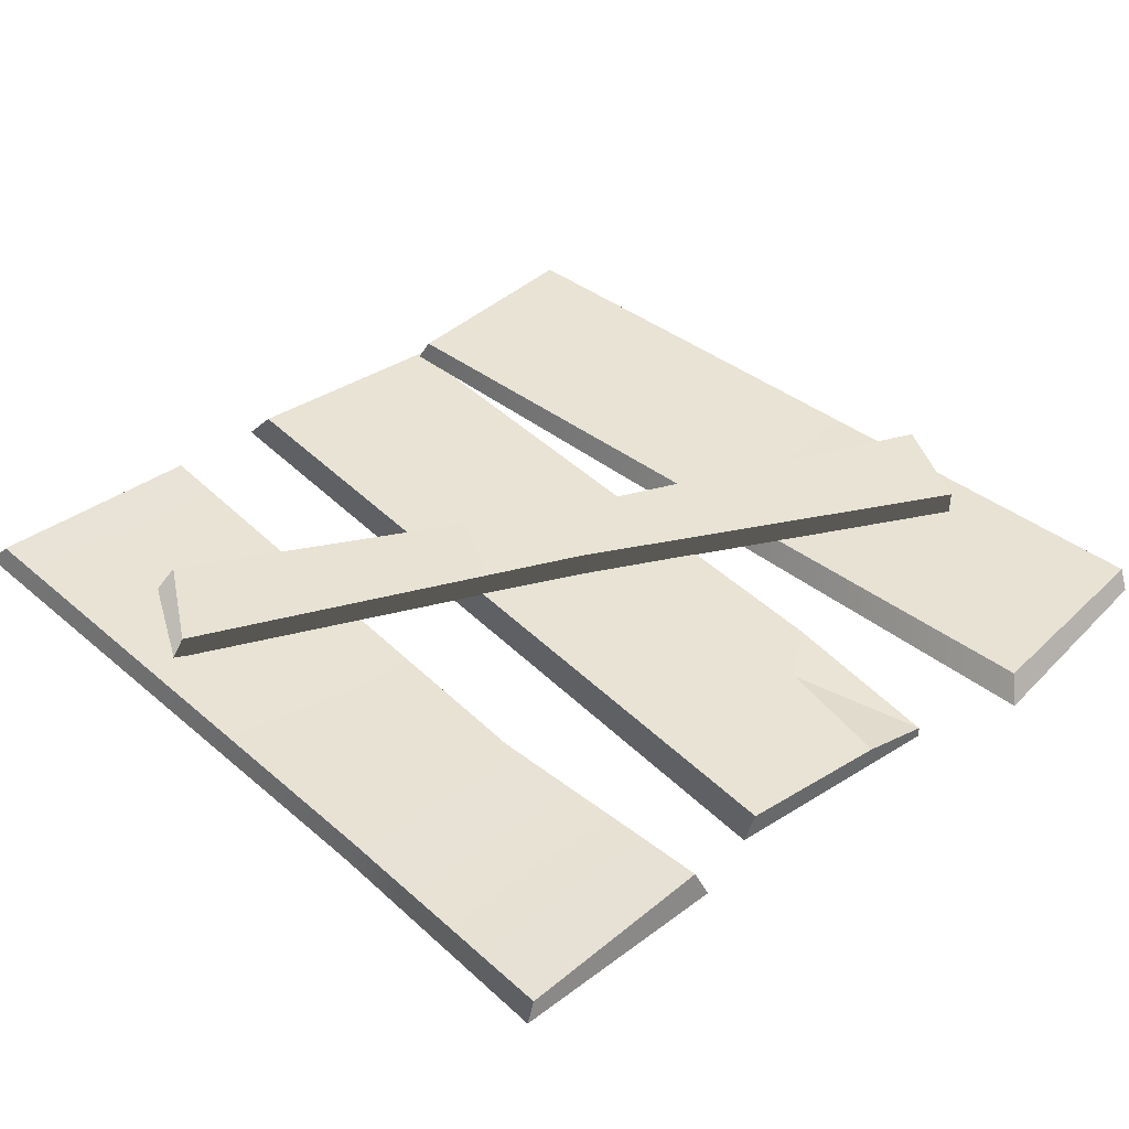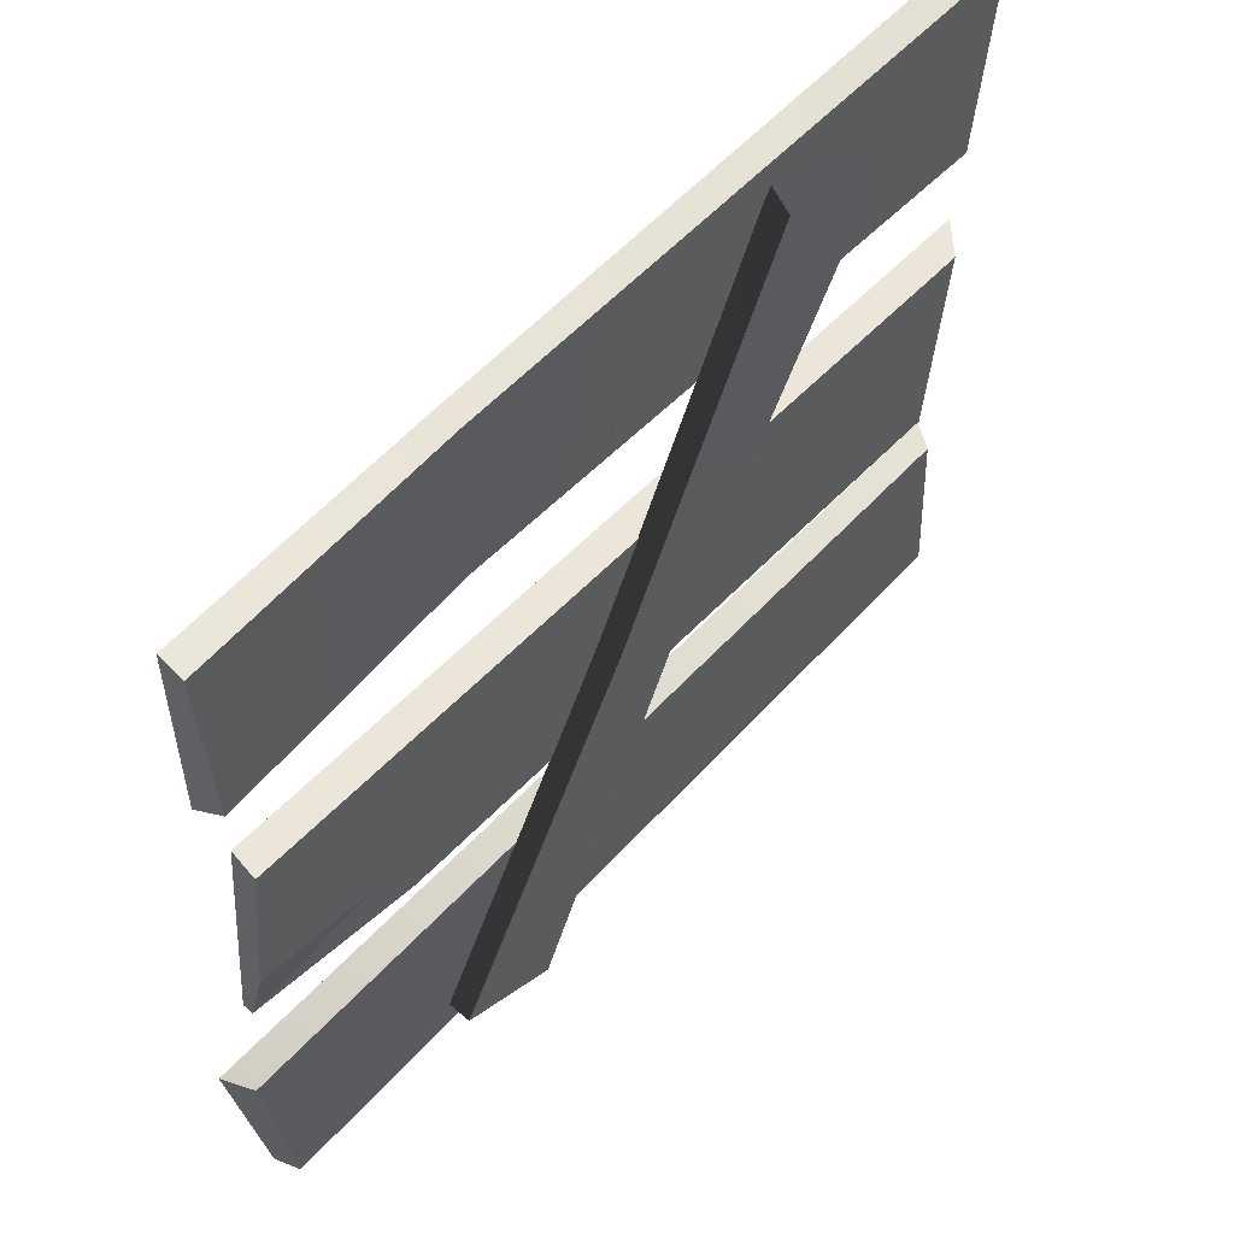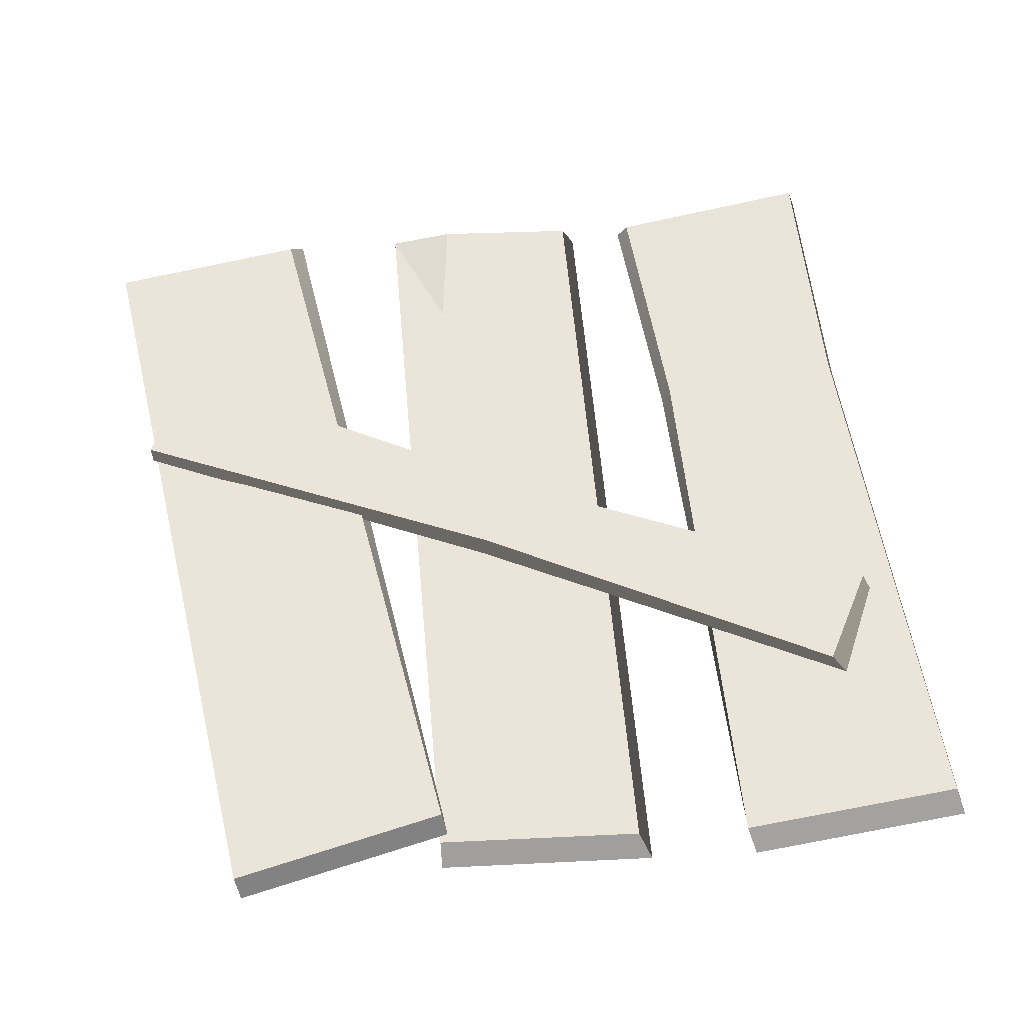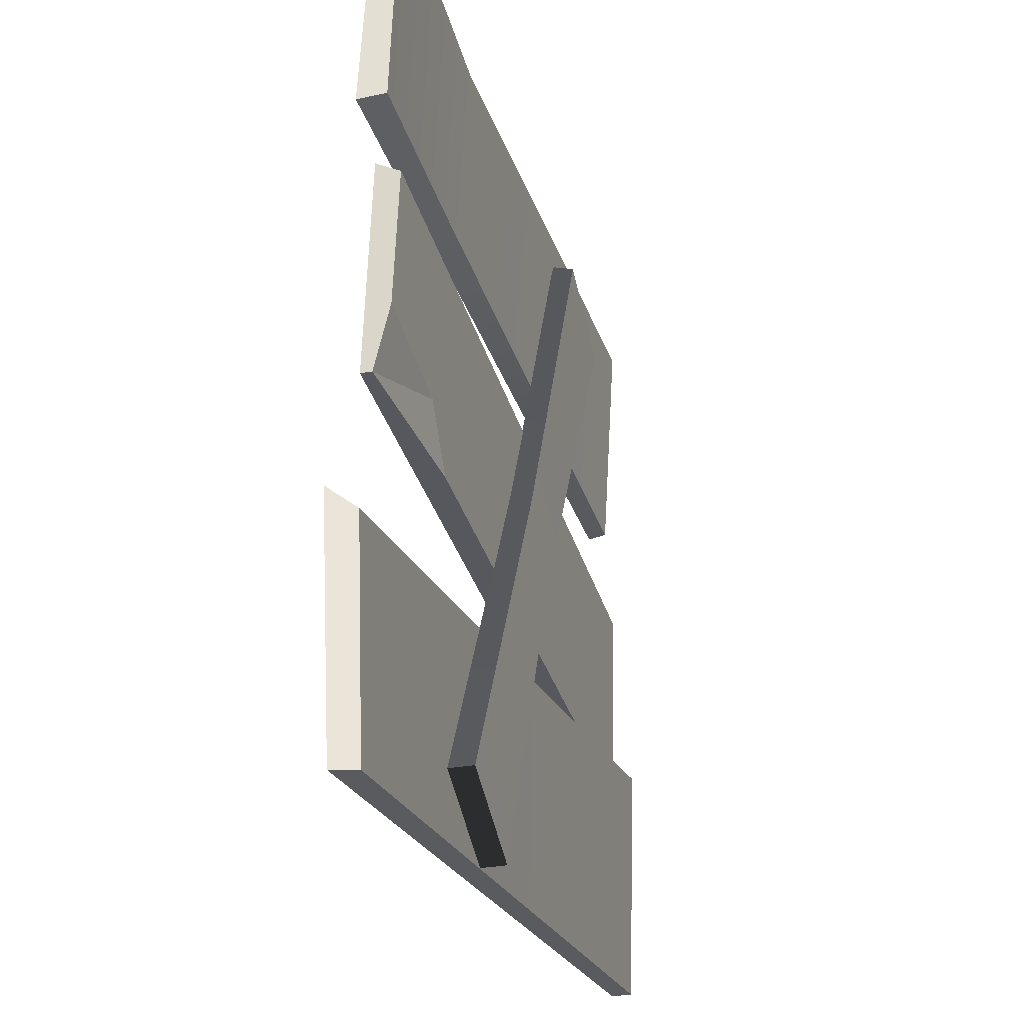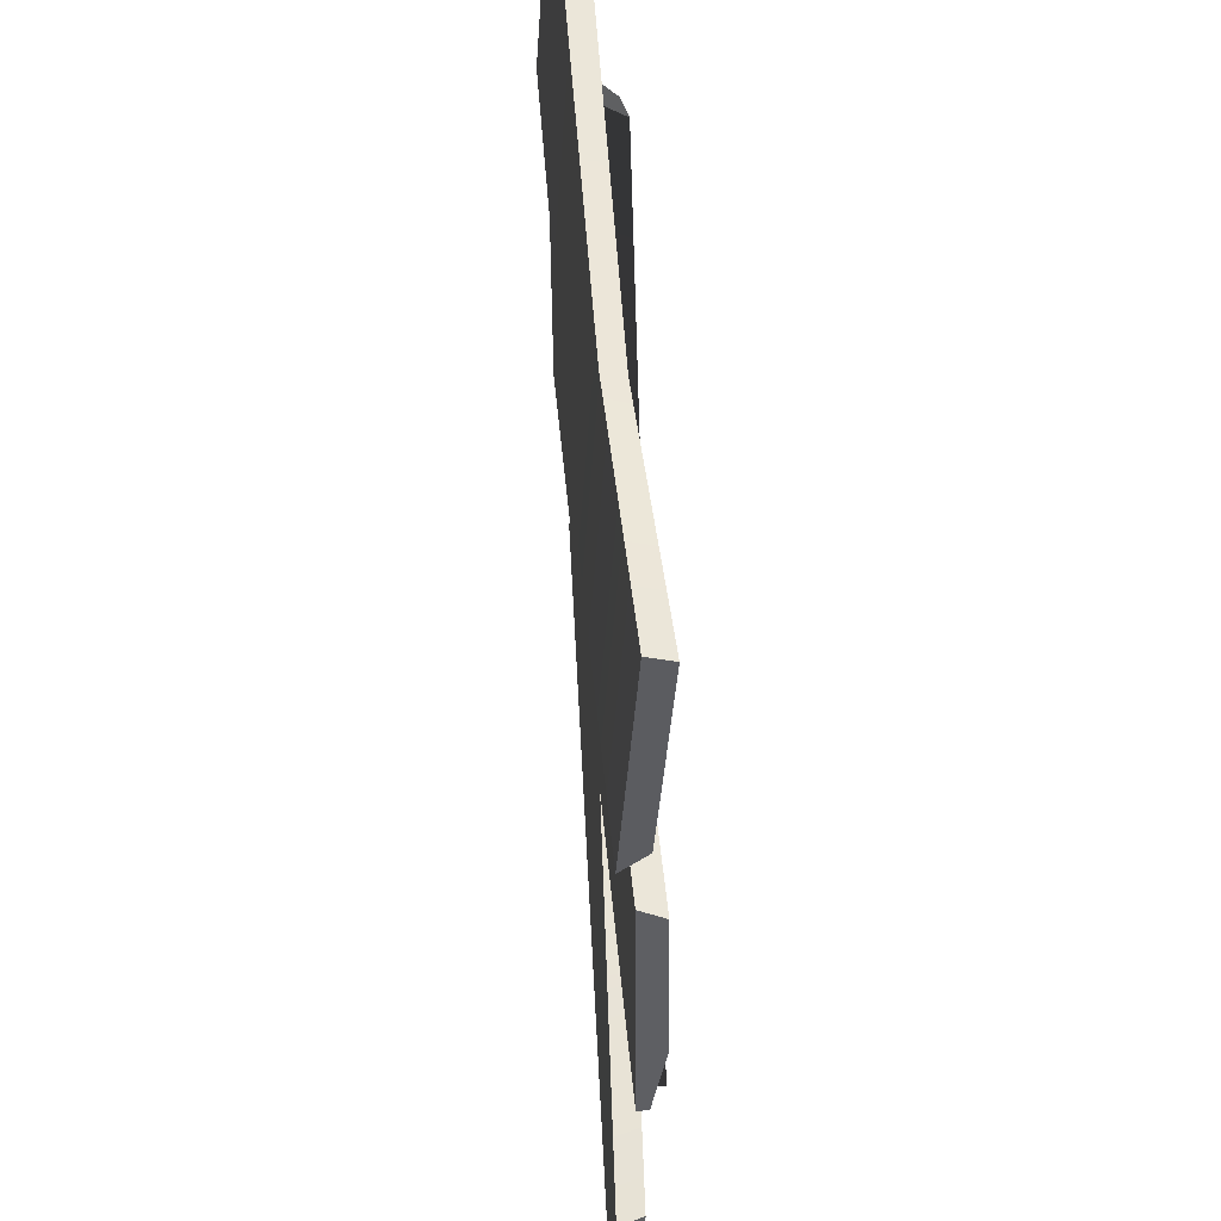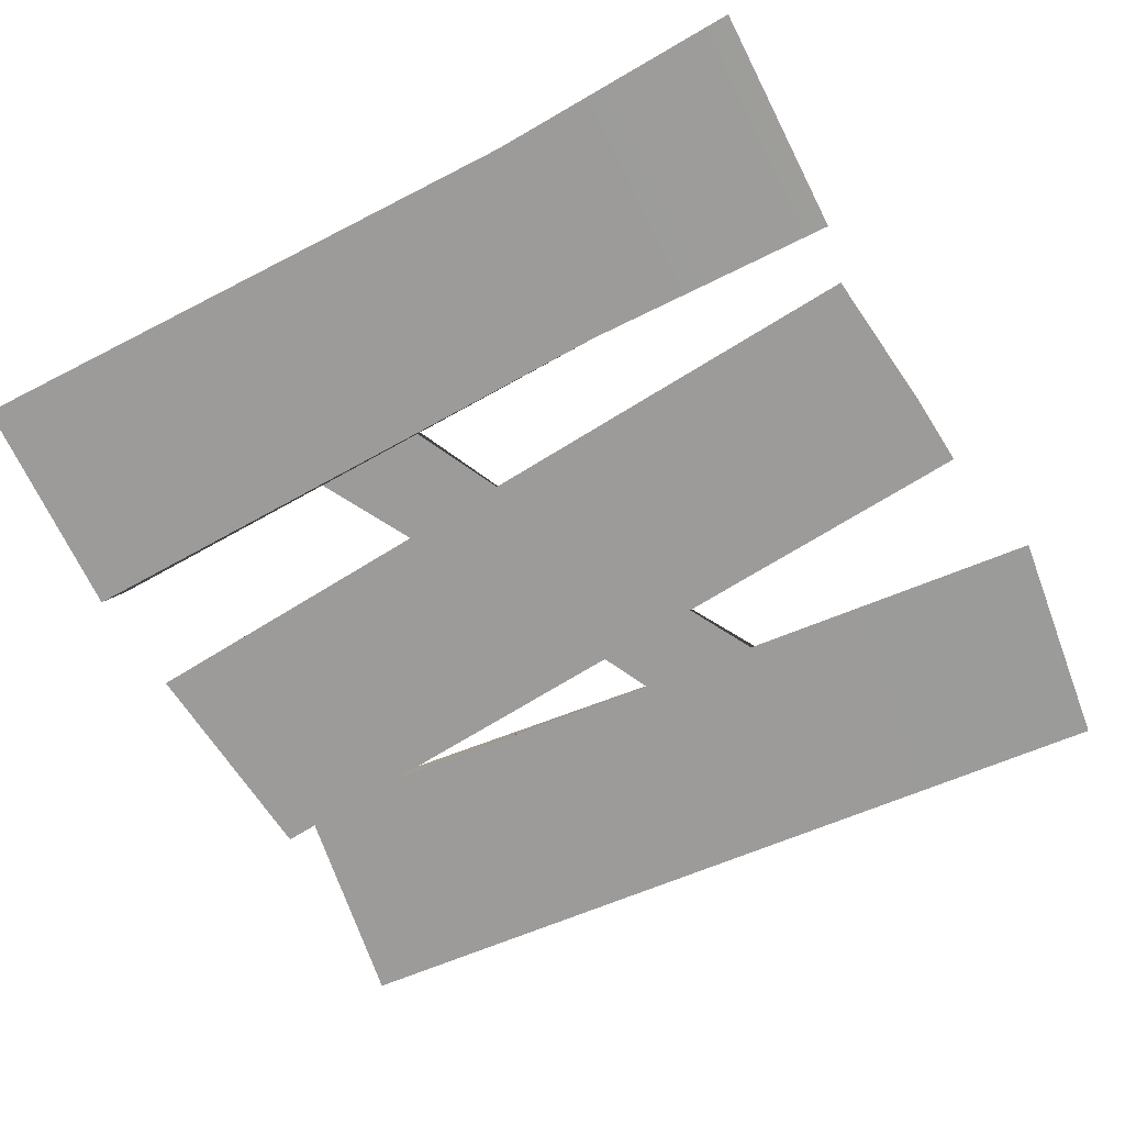
<metadata>
{"format":"obj","ext":"obj","renderer":"f3d","projection":"perspective","resolution":1024,"background":"white","views":[{"elev":41.0,"azim":-132.6,"up":"+Z"},{"elev":57.5,"azim":-47.4,"up":"+Y"},{"elev":59.0,"azim":81.9,"up":"+Z"},{"elev":-28.9,"azim":-74.3,"up":"+Y"},{"elev":48.4,"azim":-94.1,"up":"+Y"},{"elev":-69.7,"azim":-151.4,"up":"+Z"}]}
</metadata>
<code>
v -75.07 -88.95 3.514
v -80.78 -48.69 3.542
v -73.54 -88.81 7.769
v -77.81 -51.34 7.81
v 71.65 -74.68 10.63
v 65.38 -34.64 13.26
v 74.05 -73.91 6.5
v 67.79 -33.87 9.128
v -75.69 -27.79 6.441
v -72.04 12.31 6.423
v -53.37 -19.7 10.34
v -72.11 9.971 10.66
v 69.06 -35.43 8.51
v 72.56 2.335 8.494
v 72.49 -35.61 4.226
v 76.13 4.485 4.207
v -74.54 23.28 3.788
v -75.79 64.26 6.476
v -72.92 24.83 8.347
v -75.7 62.88 10.67
v 73.81 23.36 6.975
v 72.56 64.33 9.663
v 77.4 24.77 2.751
v 76.15 65.75 5.44
v 26.79 58.11 8.715
v 44.44 49.15 8.595
v 25.84 56.21 12.96
v 42.93 46.14 12.85
v -41.71 -75.82 14.1
v -24.05 -84.78 13.98
v -41.75 -75.83 9.868
v -24.09 -84.79 9.747
v -45.98 -29.36 10.23
v -75.65 -27.79 8.319
v -74.87 -15.91 10.66
v -28.37 26.82 6.626
v -29.62 61.92 8.565
v -29.7 63.22 5.008
v -28.46 25.47 2.73
v -5.974 -11.83 13.19
v 6.912 -18.37 13.1
v 7.891 -18.9 9.526
v -7.009 -11.34 9.628
f 1 3 4 2
f 6 4 3 5
f 5 7 8 6
f 7 1 2 8
f 8 2 4 6
f 5 3 1 7
f 34 11 35
f 13 15 16 14
f 15 9 10 16
f 10 12 14 16
f 33 11 34
f 17 19 20 18
f 22 37 36 21
f 21 23 24 22
f 23 39 38 24
f 24 38 37 22
f 21 36 39 23
f 25 27 28 26
f 40 29 30 41
f 29 31 32 30
f 31 43 42 32
f 41 30 32 42
f 31 29 40 43
f 15 13 33 34 9
f 9 34 35 12 10
f 33 13 14 11
f 14 12 35 11
f 19 36 37 20
f 18 20 37 38
f 39 17 18 38
f 36 19 17 39
f 27 40 41 28
f 26 28 41 42
f 43 25 26 42
f 40 27 25 43

</code>
